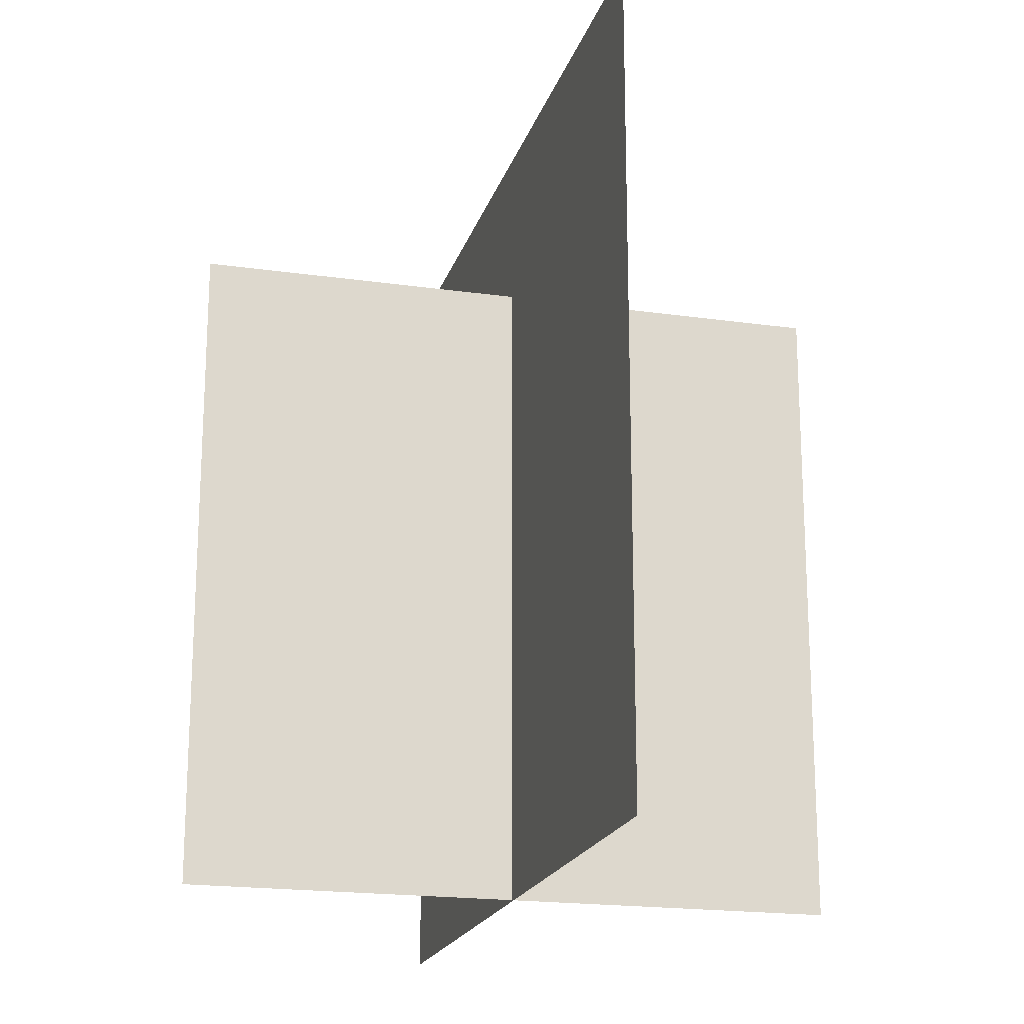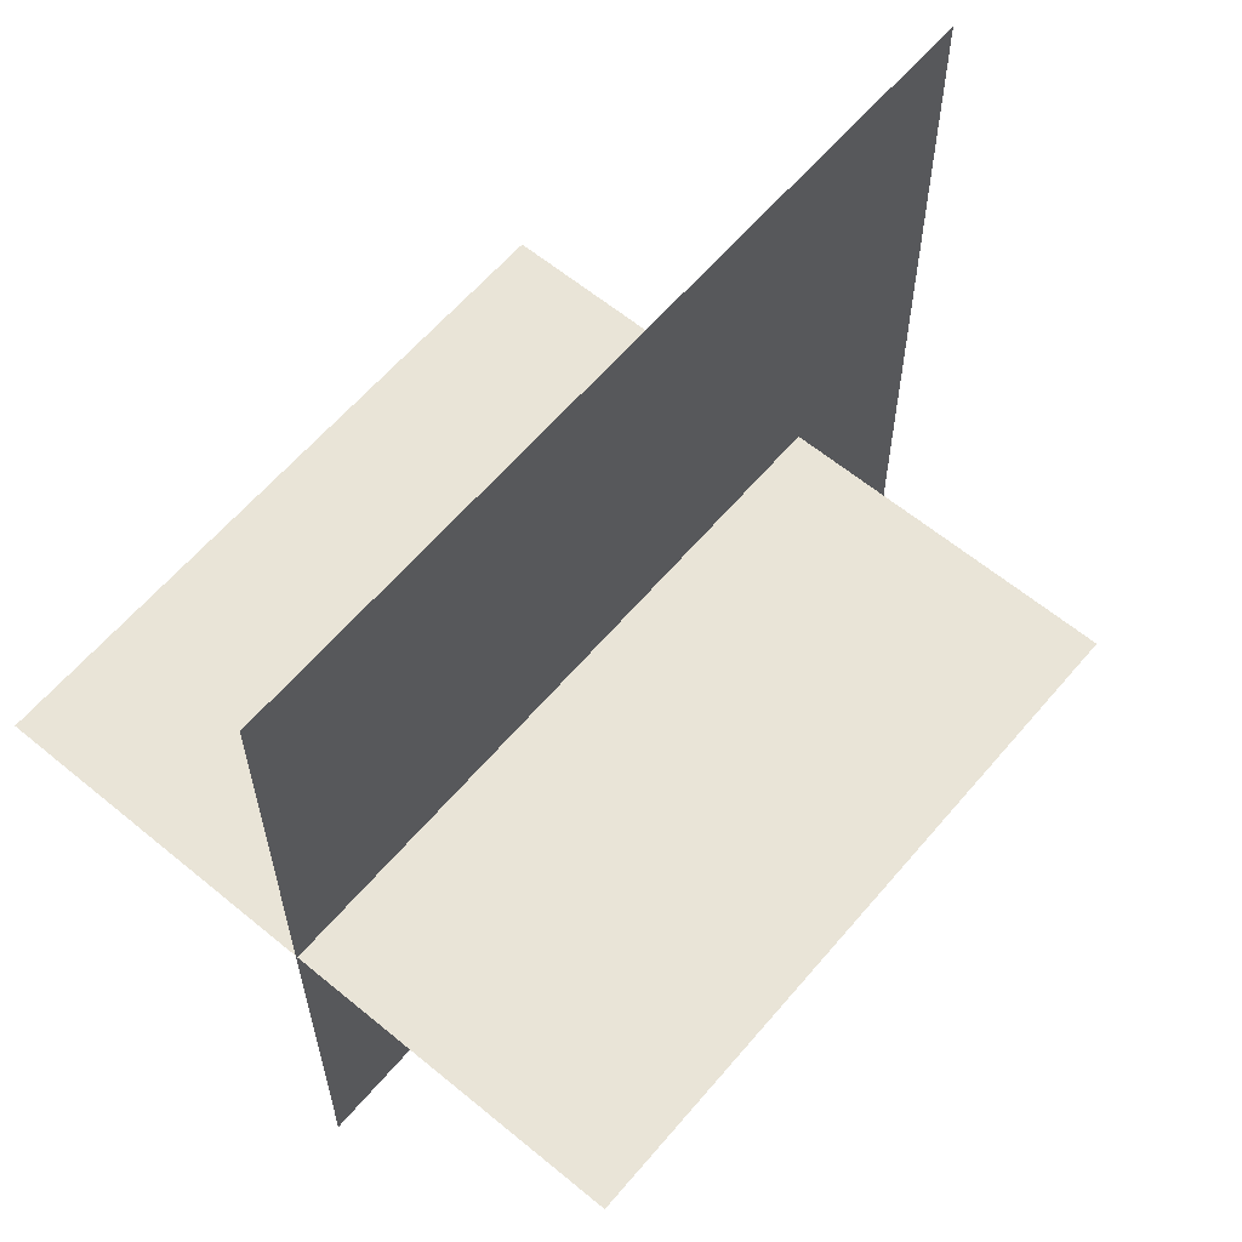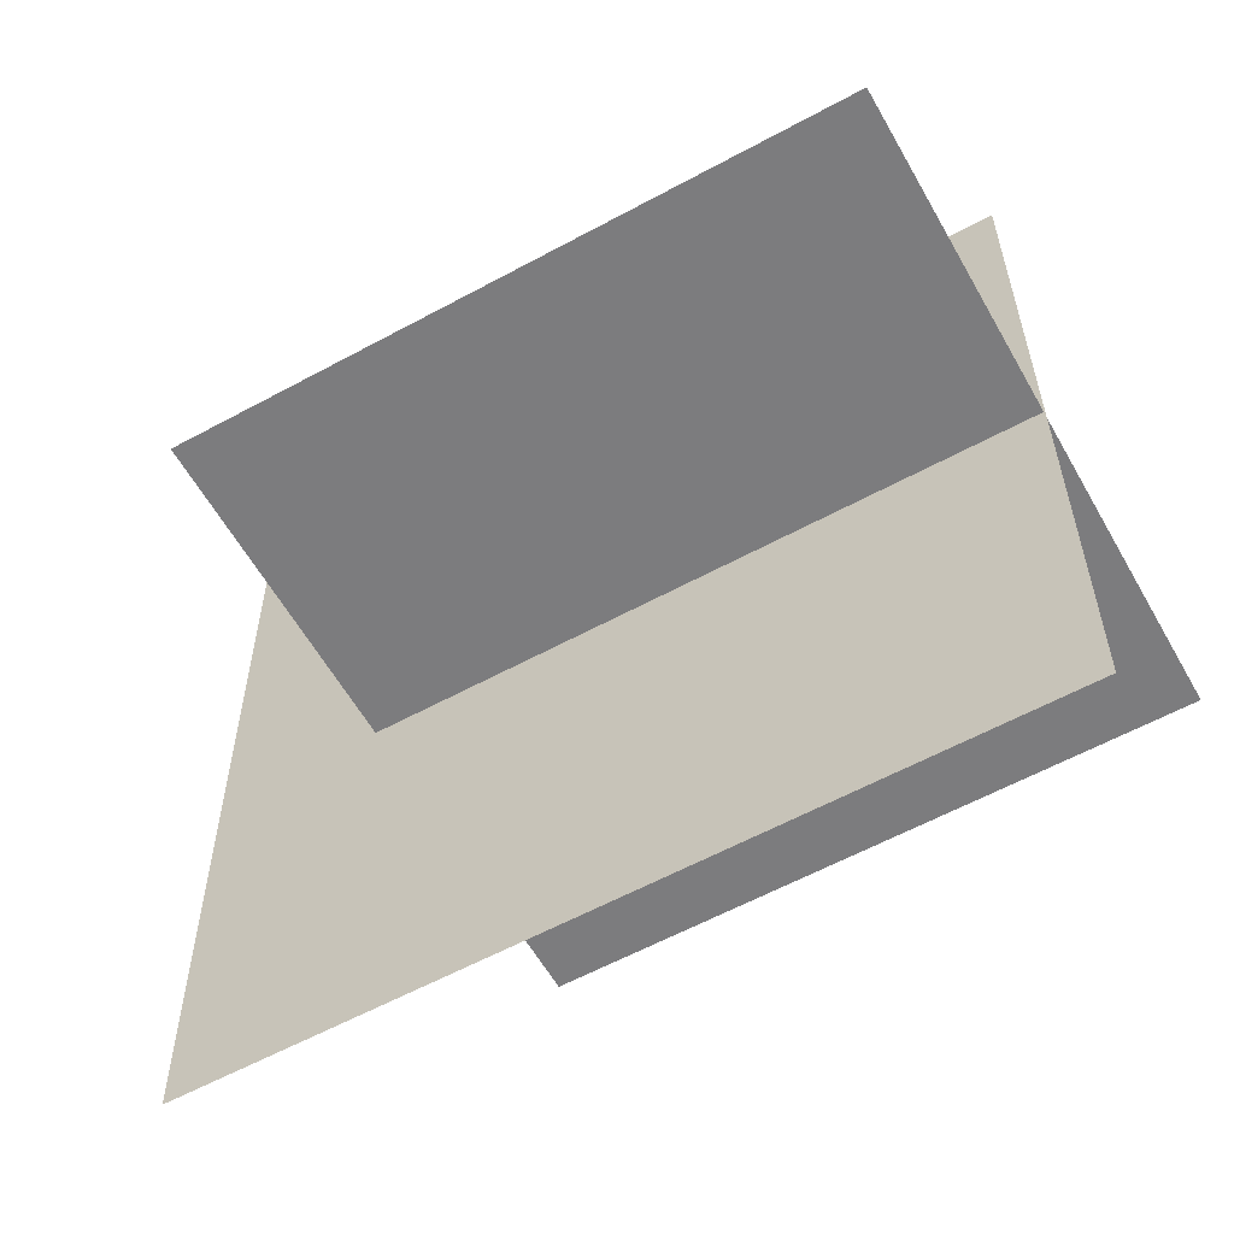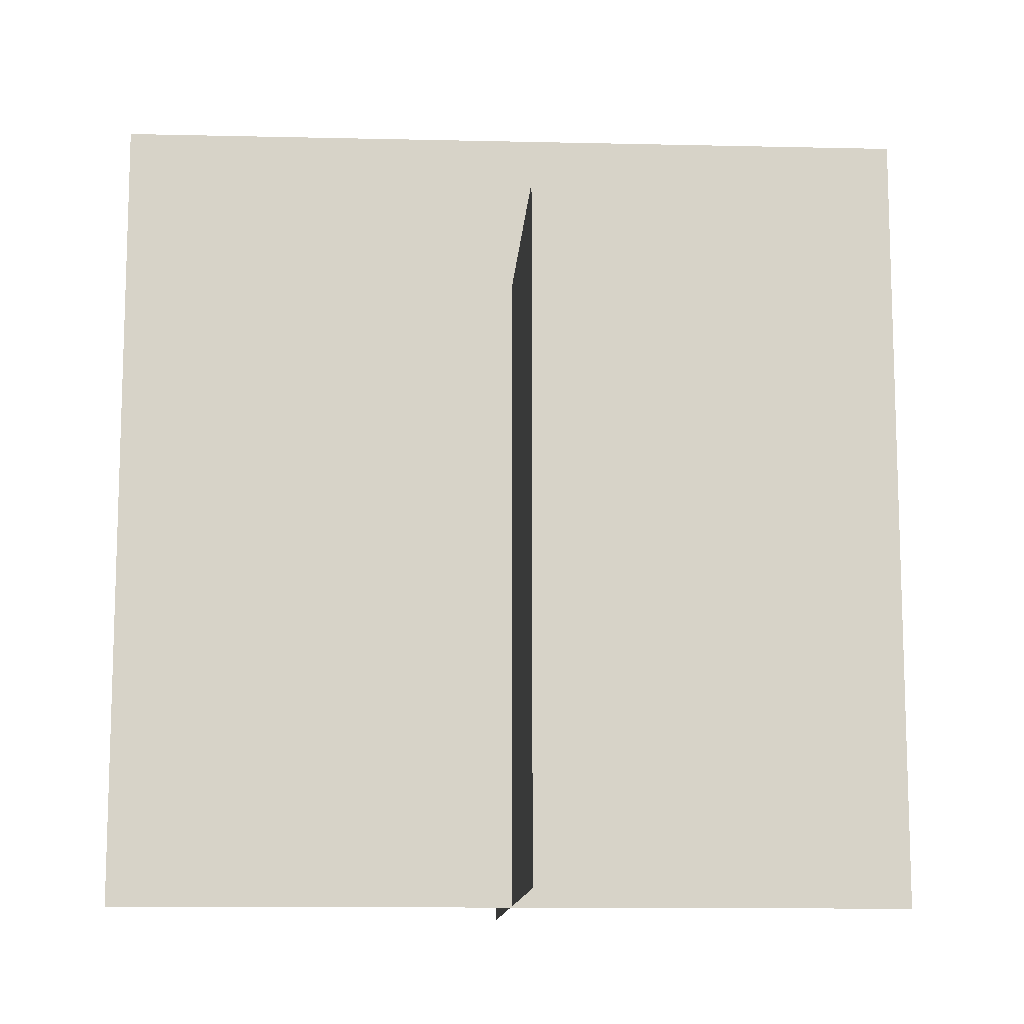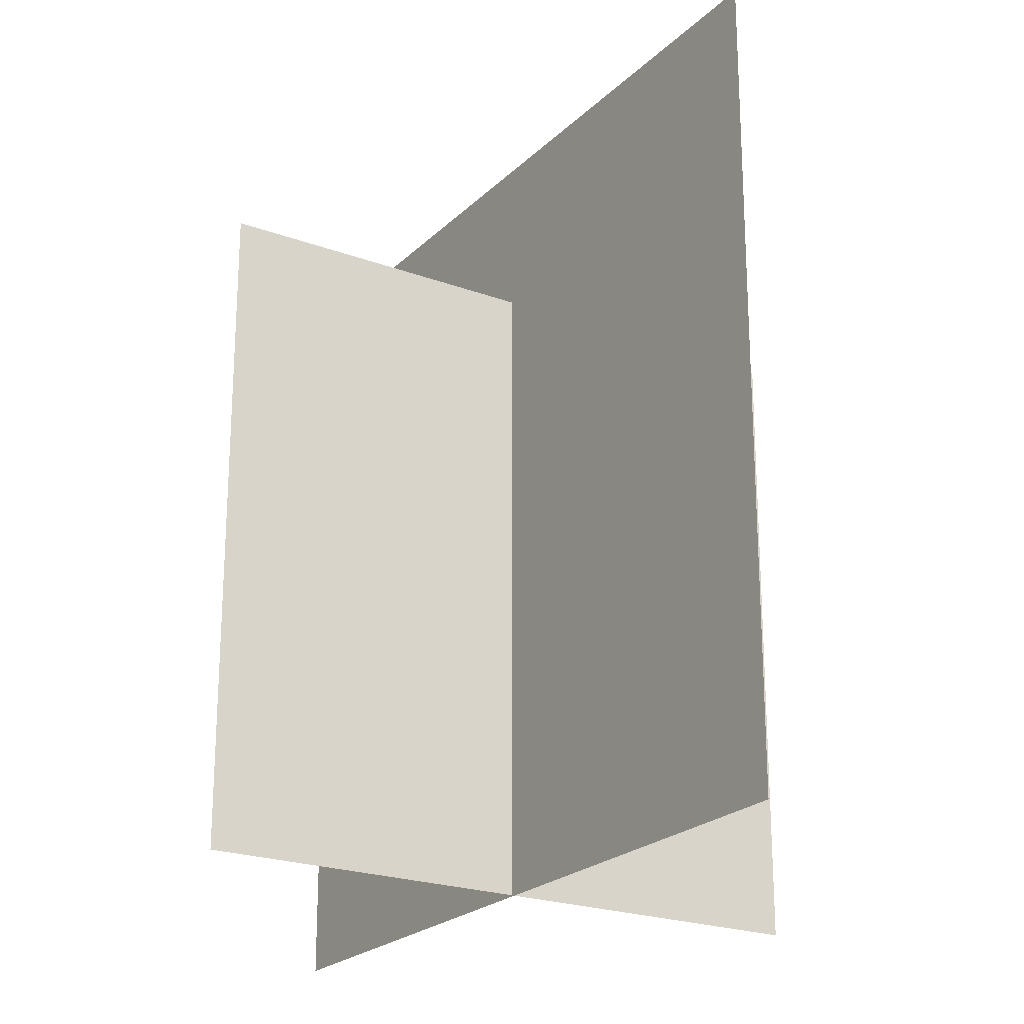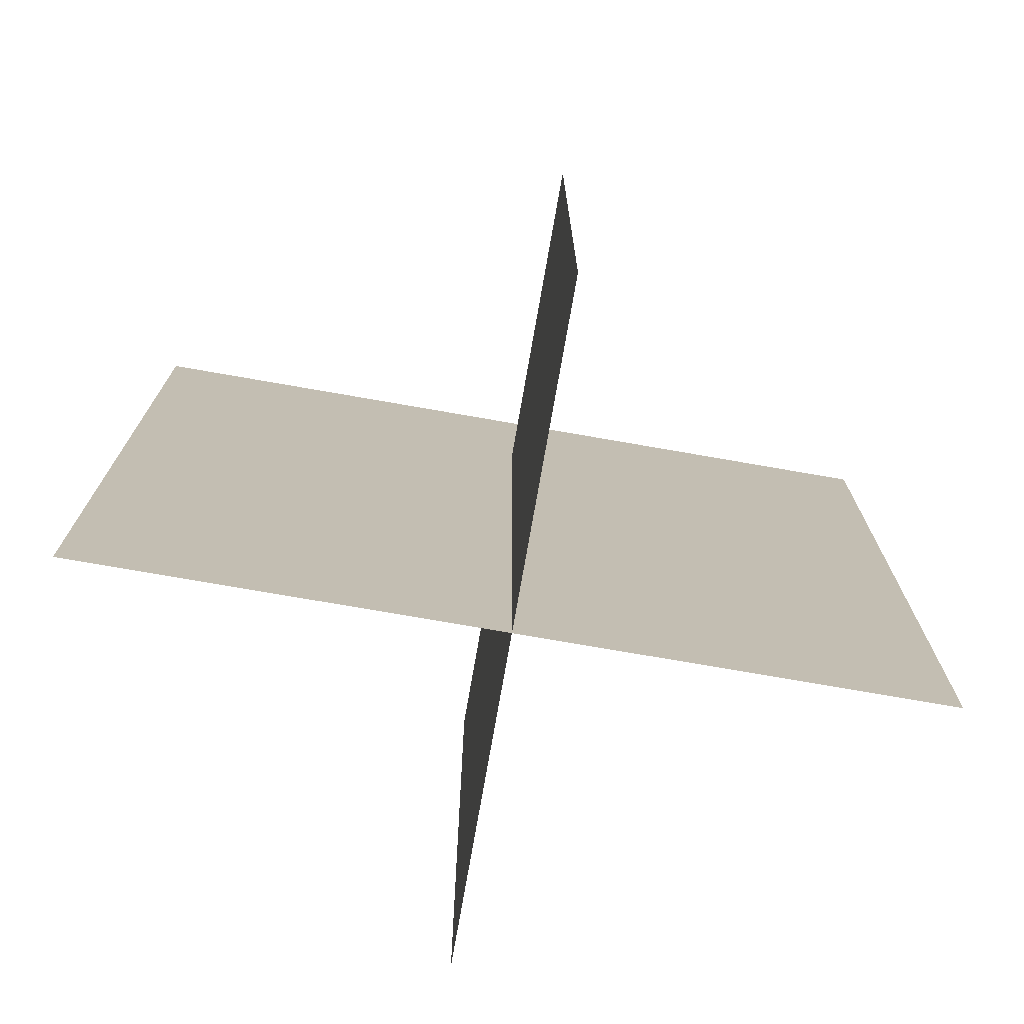
<metadata>
{"format":"obj","ext":"obj","renderer":"f3d","projection":"perspective","resolution":1024,"background":"white","views":[{"elev":-19.4,"azim":-14.9,"up":"+Y"},{"elev":61.1,"azim":40.1,"up":"+Z"},{"elev":-58.9,"azim":-60.7,"up":"+Z"},{"elev":-11.9,"azim":-93.2,"up":"+Y"},{"elev":-22.6,"azim":147.7,"up":"+Y"},{"elev":-74.8,"azim":80.1,"up":"+Y"}]}
</metadata>
<code>
g default
v 0.1566 0.008802 -0
v 0.1566 0.3221 -0
v -0.1566 0.008802 0
v -0.1566 0.3221 0
v 0 0.008208 0.196
v -0 0.4002 0.196
v 0 0.008208 -0.196
v -0 0.4002 -0.196
g pPlane3
f 1 2 4 3
f 5 6 8 7

</code>
